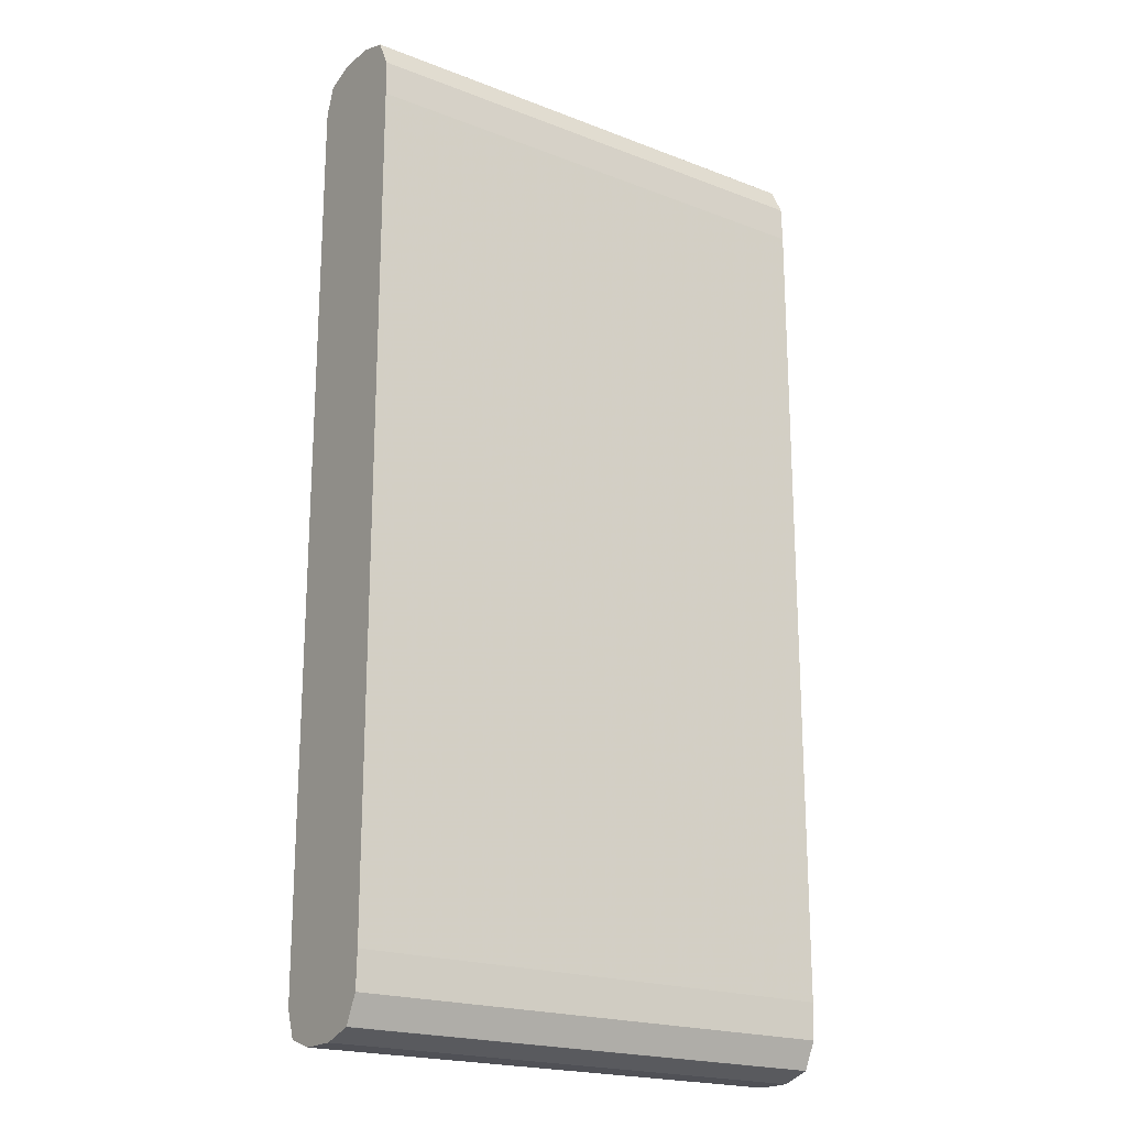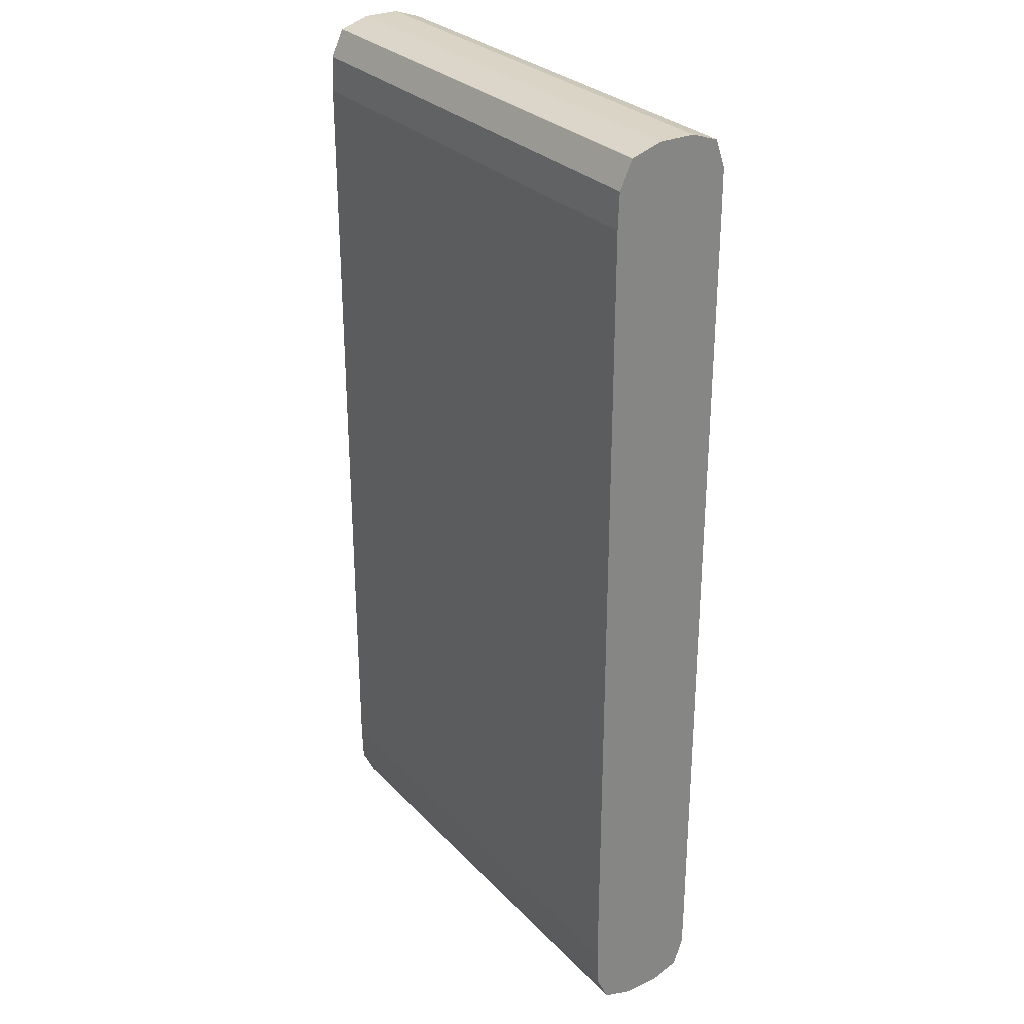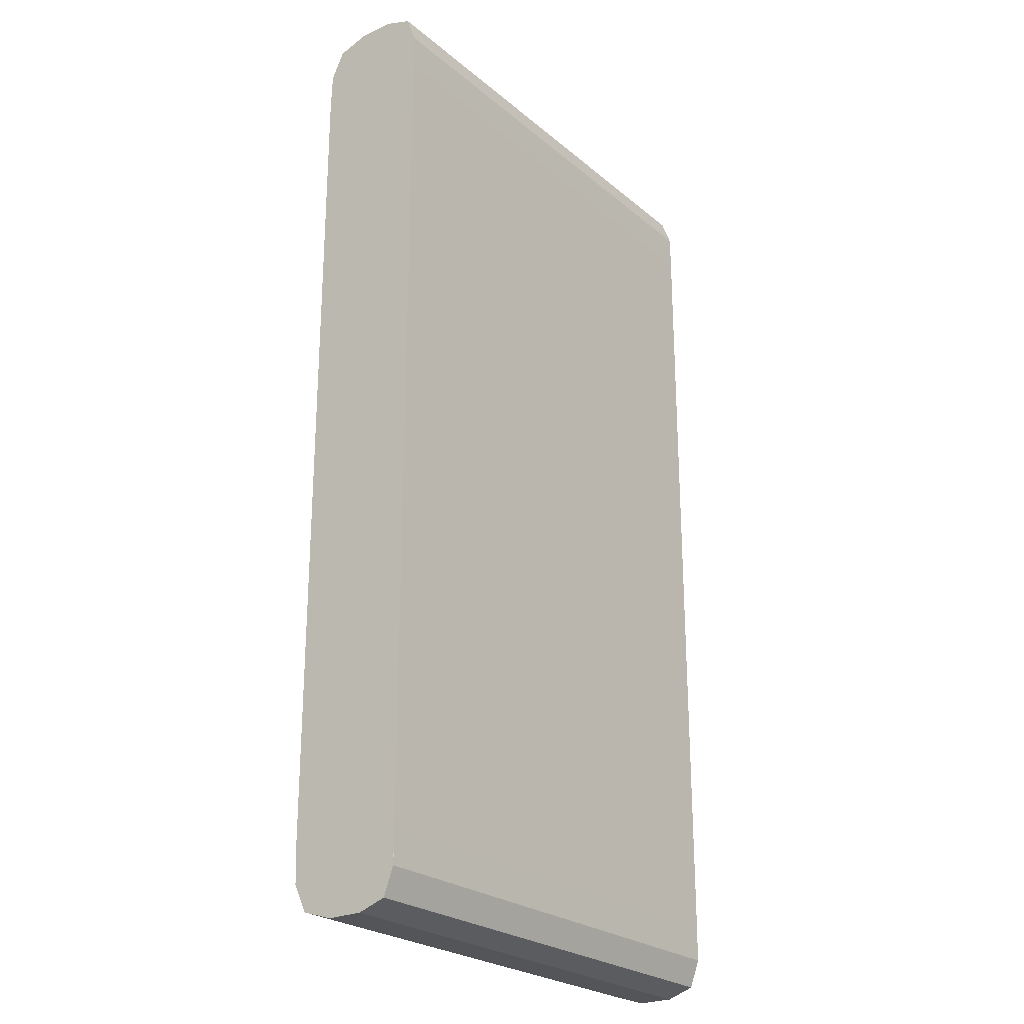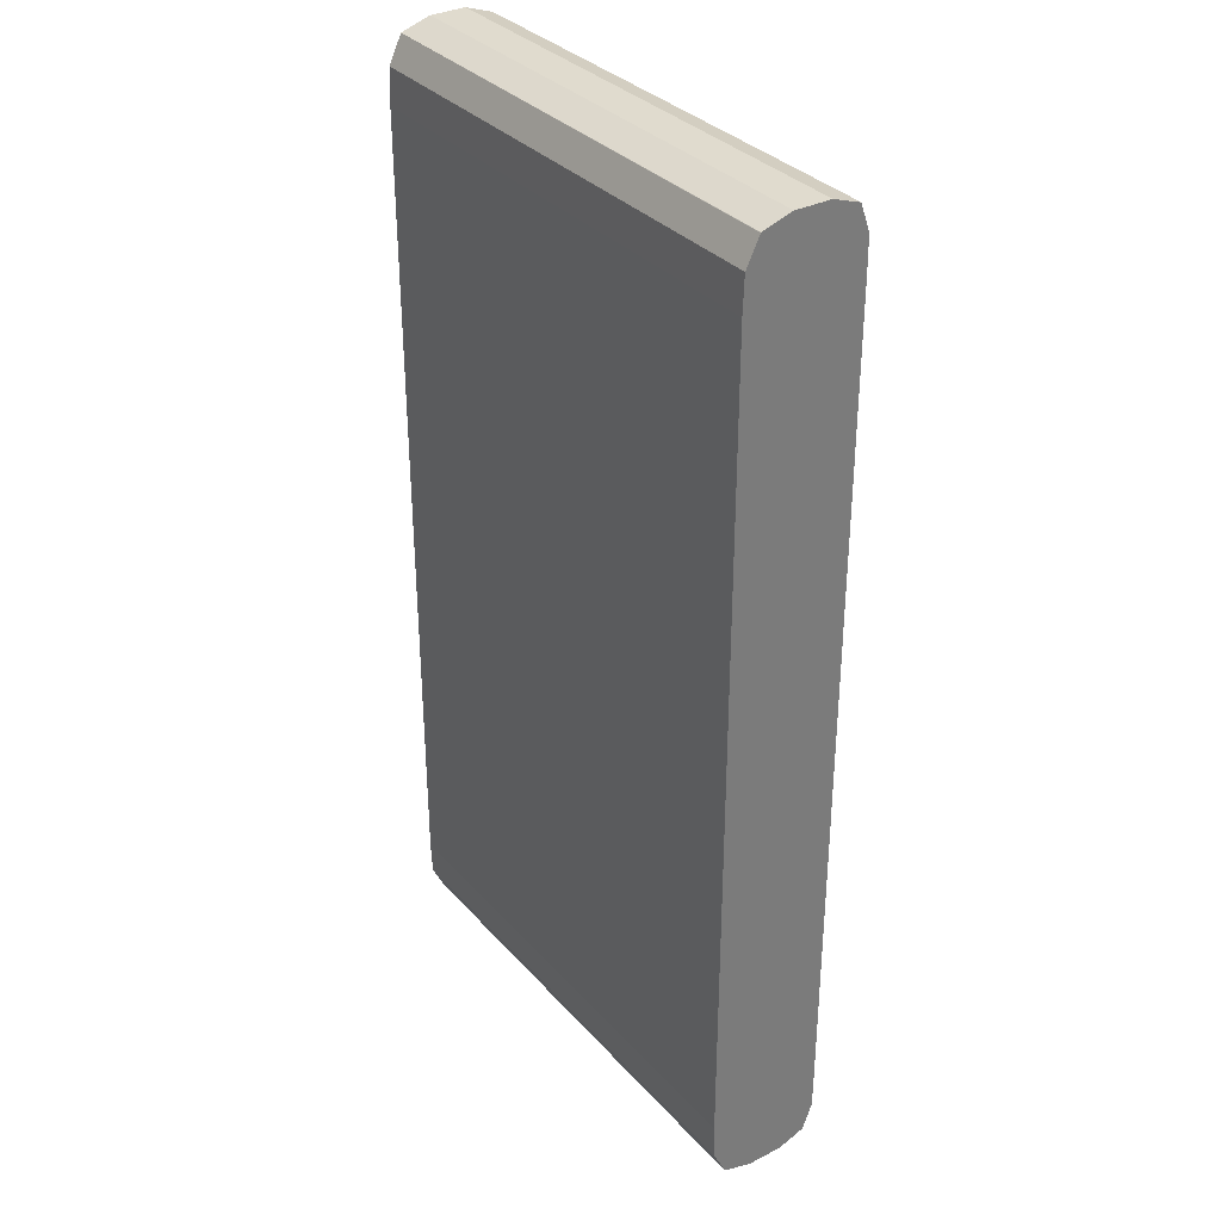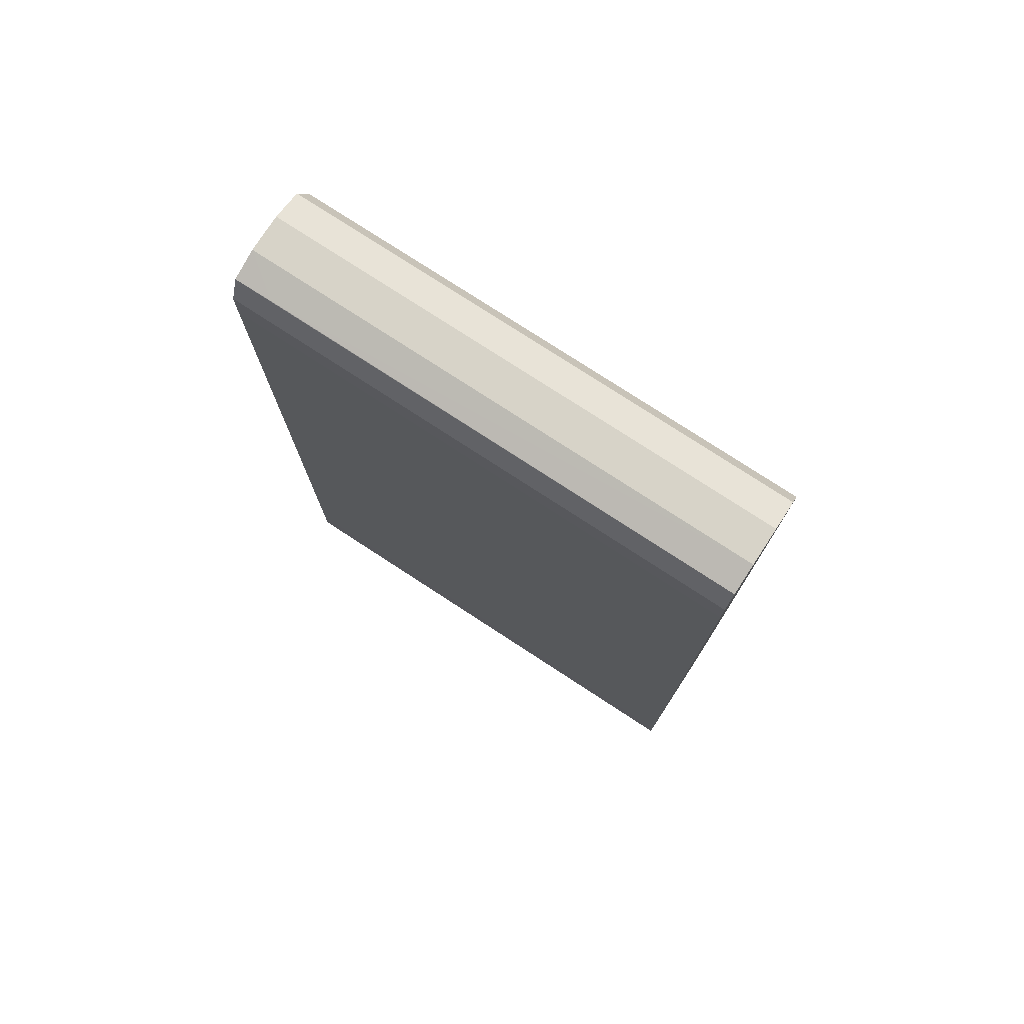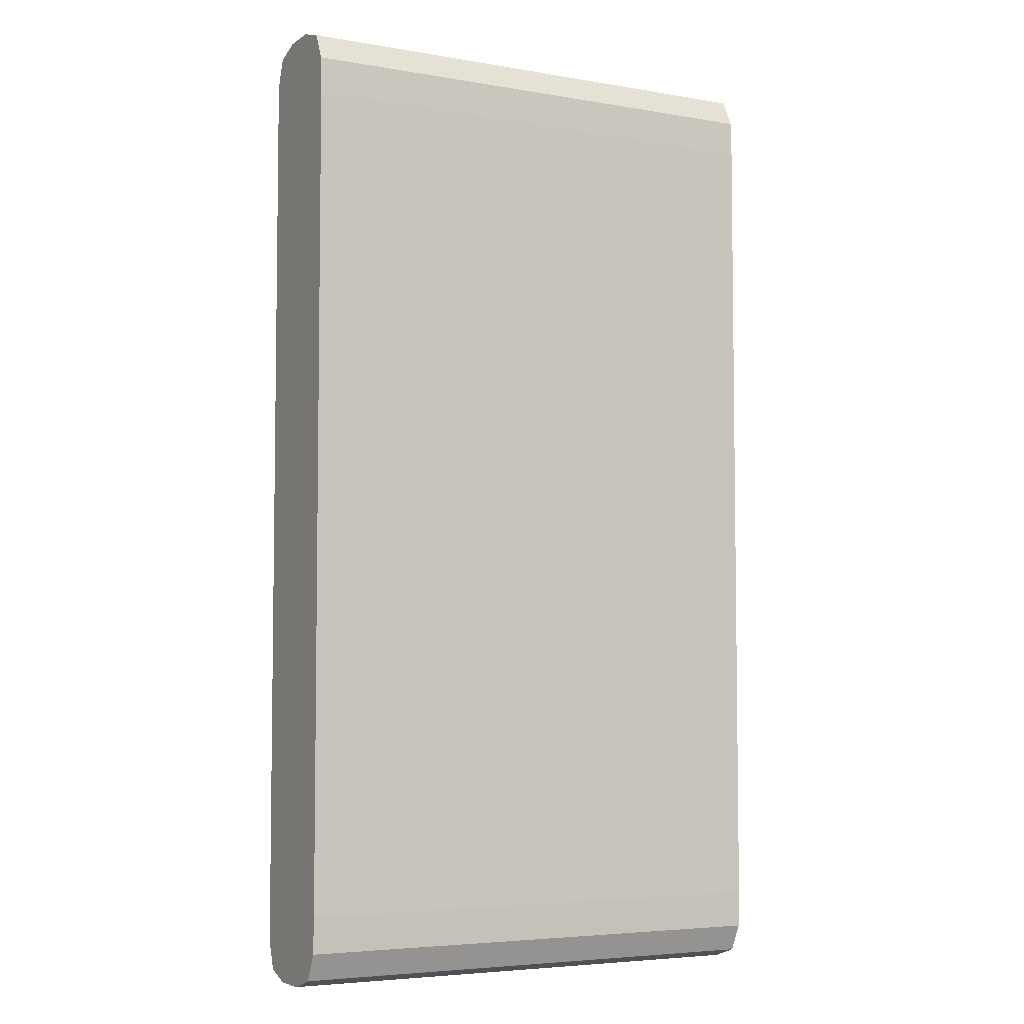
<metadata>
{"format":"obj","ext":"obj","renderer":"f3d","projection":"perspective","resolution":1024,"background":"white","views":[{"elev":-20.3,"azim":144.9,"up":"+Z"},{"elev":28.9,"azim":-124.1,"up":"+Z"},{"elev":-24.6,"azim":-53.0,"up":"+Z"},{"elev":33.5,"azim":-124.9,"up":"+Z"},{"elev":77.2,"azim":33.1,"up":"+Z"},{"elev":-5.1,"azim":151.8,"up":"+Z"}]}
</metadata>
<code>
v 0.005172 0.006007 7.59e-05
v 0.003383 0.006007 7.59e-05
v 0.005172 0.005869 7.59e-05
v 0.005172 0.006121 3.937e-05
v 0.0047 0.006071 5.581e-05
v 0.003242 0.00612 4.01e-05
v 0.003242 0.006007 7.59e-05
v 0.0047 0.005869 7.59e-05
v 0.003383 0.005765 4.047e-05
v 0.005172 0.005763 3.937e-05
v 0.005172 0.006171 -6.51e-05
v 0.003383 0.006122 3.828e-05
v 0.003242 0.006121 3.937e-05
v 0.003242 0.006006 7.59e-05
v 0.003243 0.005869 7.59e-05
v 0.003243 0.005763 3.937e-05
v 0.003383 0.005763 3.937e-05
v 0.003242 0.005763 3.901e-05
v 0.005172 0.005762 3.754e-05
v 0.005172 0.006176 -0.0002032
v 0.003242 0.006171 -6.51e-05
v 0.003242 0.005868 7.553e-05
v 0.003242 0.005725 -6.51e-05
v 0.003383 0.005725 -6.51e-05
v 0.005172 0.005725 -6.51e-05
v 0.003242 0.006176 -0.0002032
v 0.005172 0.006176 -0.003377
v 0.003242 0.005724 -0.0002032
v 0.005172 0.005725 -6.802e-05
v 0.003242 0.006176 -0.003377
v 0.005172 0.006171 -0.003512
v 0.003242 0.006171 -0.003515
v 0.003242 0.005724 -0.003377
v 0.005172 0.005724 -0.0002032
v 0.005172 0.006171 -0.003515
v 0.003242 0.006122 -0.003619
v 0.005172 0.005724 -0.003377
v 0.003242 0.005725 -0.003515
v 0.003243 0.005725 -0.003515
v 0.003383 0.005725 -0.003513
v 0.005172 0.006122 -0.003618
v 0.005172 0.006121 -0.003619
v 0.003242 0.006121 -0.003619
v 0.005172 0.005725 -0.003515
v 0.003242 0.005763 -0.003619
v 0.003383 0.005762 -0.003618
v 0.003383 0.005725 -0.003515
v 0.005172 0.006007 -0.003656
v 0.003383 0.006119 -0.00362
v 0.003242 0.006007 -0.003656
v 0.005172 0.005763 -0.003619
v 0.003242 0.005869 -0.003656
v 0.0047 0.00581 -0.003636
v 0.003383 0.005763 -0.003619
v 0.005172 0.005869 -0.003656
v 0.003383 0.006007 -0.003656
v 0.0047 0.005869 -0.003656
f 1 2 7
f 1 7 14
f 1 14 15
f 1 15 8
f 1 8 3
f 1 3 10
f 1 10 19
f 1 19 25
f 1 25 29
f 1 29 34
f 1 34 37
f 1 37 44
f 1 44 51
f 1 51 55
f 1 55 48
f 1 48 42
f 1 42 41
f 1 41 35
f 1 35 31
f 1 31 27
f 1 27 20
f 1 20 11
f 1 11 4
f 1 4 5
f 1 5 6
f 1 6 2
f 2 6 7
f 3 8 9
f 3 9 10
f 4 6 5
f 4 11 12
f 4 12 13
f 4 13 6
f 6 13 21
f 6 21 26
f 6 26 30
f 6 30 32
f 6 32 36
f 6 36 43
f 6 43 50
f 6 50 52
f 6 52 45
f 6 45 38
f 6 38 33
f 6 33 28
f 6 28 23
f 6 23 18
f 6 18 22
f 6 22 14
f 6 14 7
f 8 15 9
f 9 16 17
f 9 17 10
f 9 15 16
f 10 17 18
f 10 18 19
f 11 20 21
f 11 21 12
f 12 21 13
f 14 22 15
f 15 22 16
f 16 22 18
f 16 18 17
f 18 23 24
f 18 24 19
f 19 24 25
f 20 26 21
f 20 27 30
f 20 30 26
f 23 28 24
f 24 29 25
f 24 28 29
f 27 31 32
f 27 32 30
f 28 33 37
f 28 37 34
f 28 34 29
f 31 35 32
f 32 35 36
f 33 38 39
f 33 39 40
f 33 40 37
f 35 41 36
f 36 41 42
f 36 42 43
f 37 40 44
f 38 45 39
f 39 45 46
f 39 46 47
f 39 47 40
f 40 47 44
f 42 48 49
f 42 49 43
f 43 49 50
f 44 47 46
f 44 46 51
f 45 52 53
f 45 53 54
f 45 54 46
f 46 54 51
f 48 55 57
f 48 57 52
f 48 52 50
f 48 50 56
f 48 56 49
f 49 56 50
f 51 54 53
f 51 53 55
f 52 57 53
f 53 57 55

</code>
